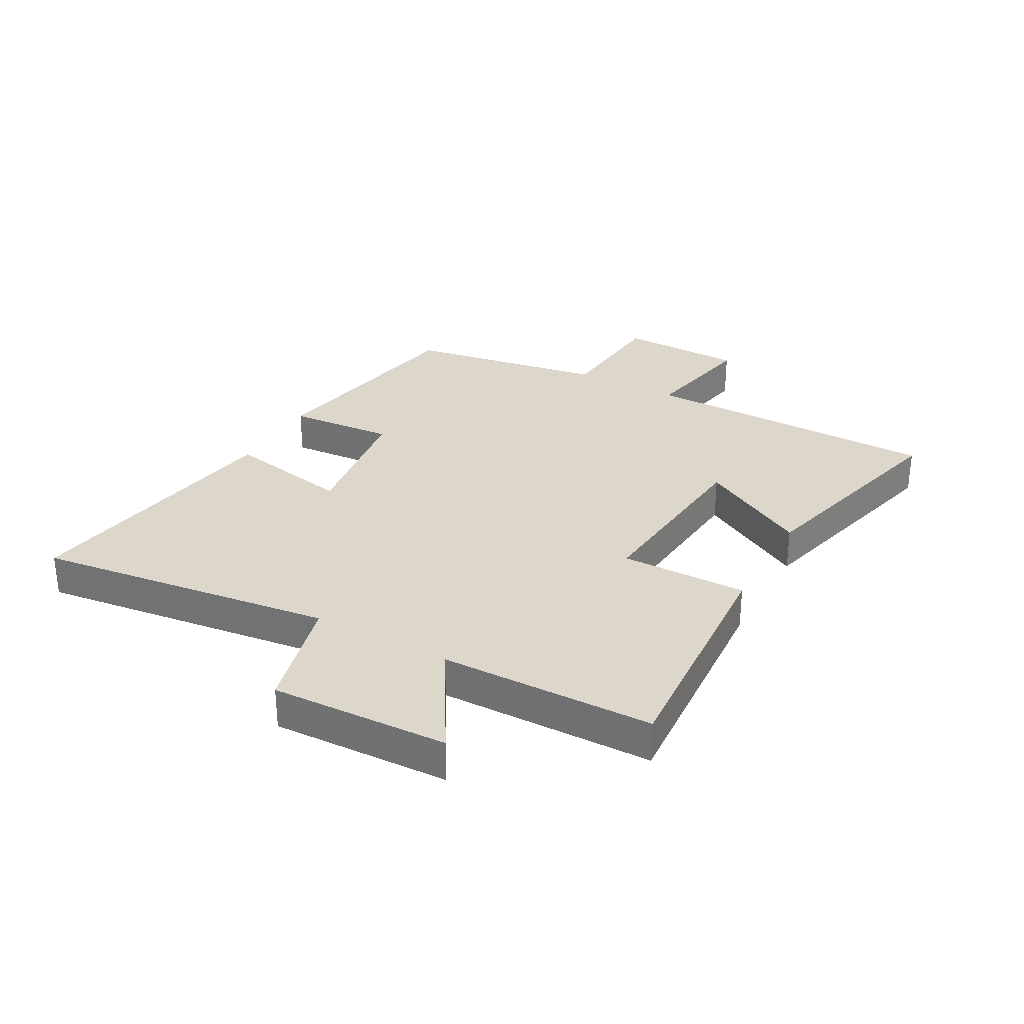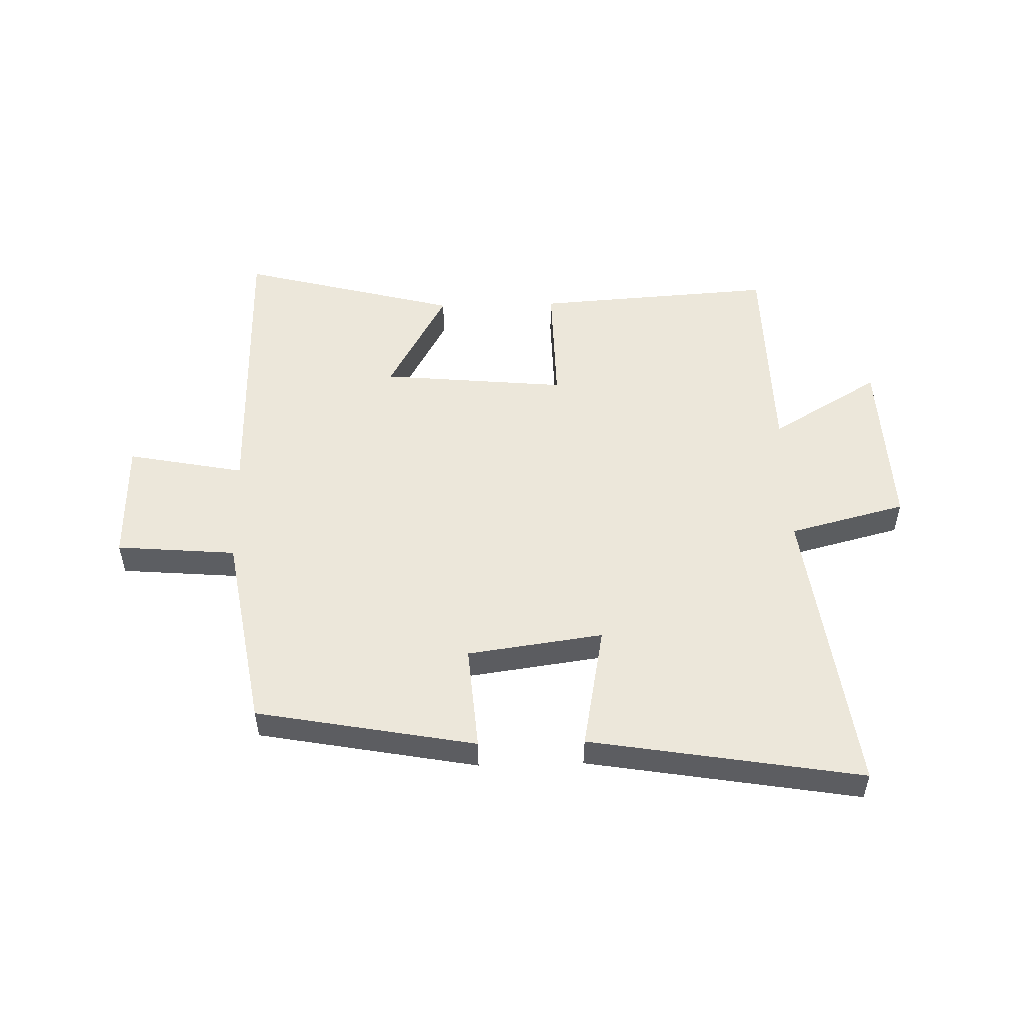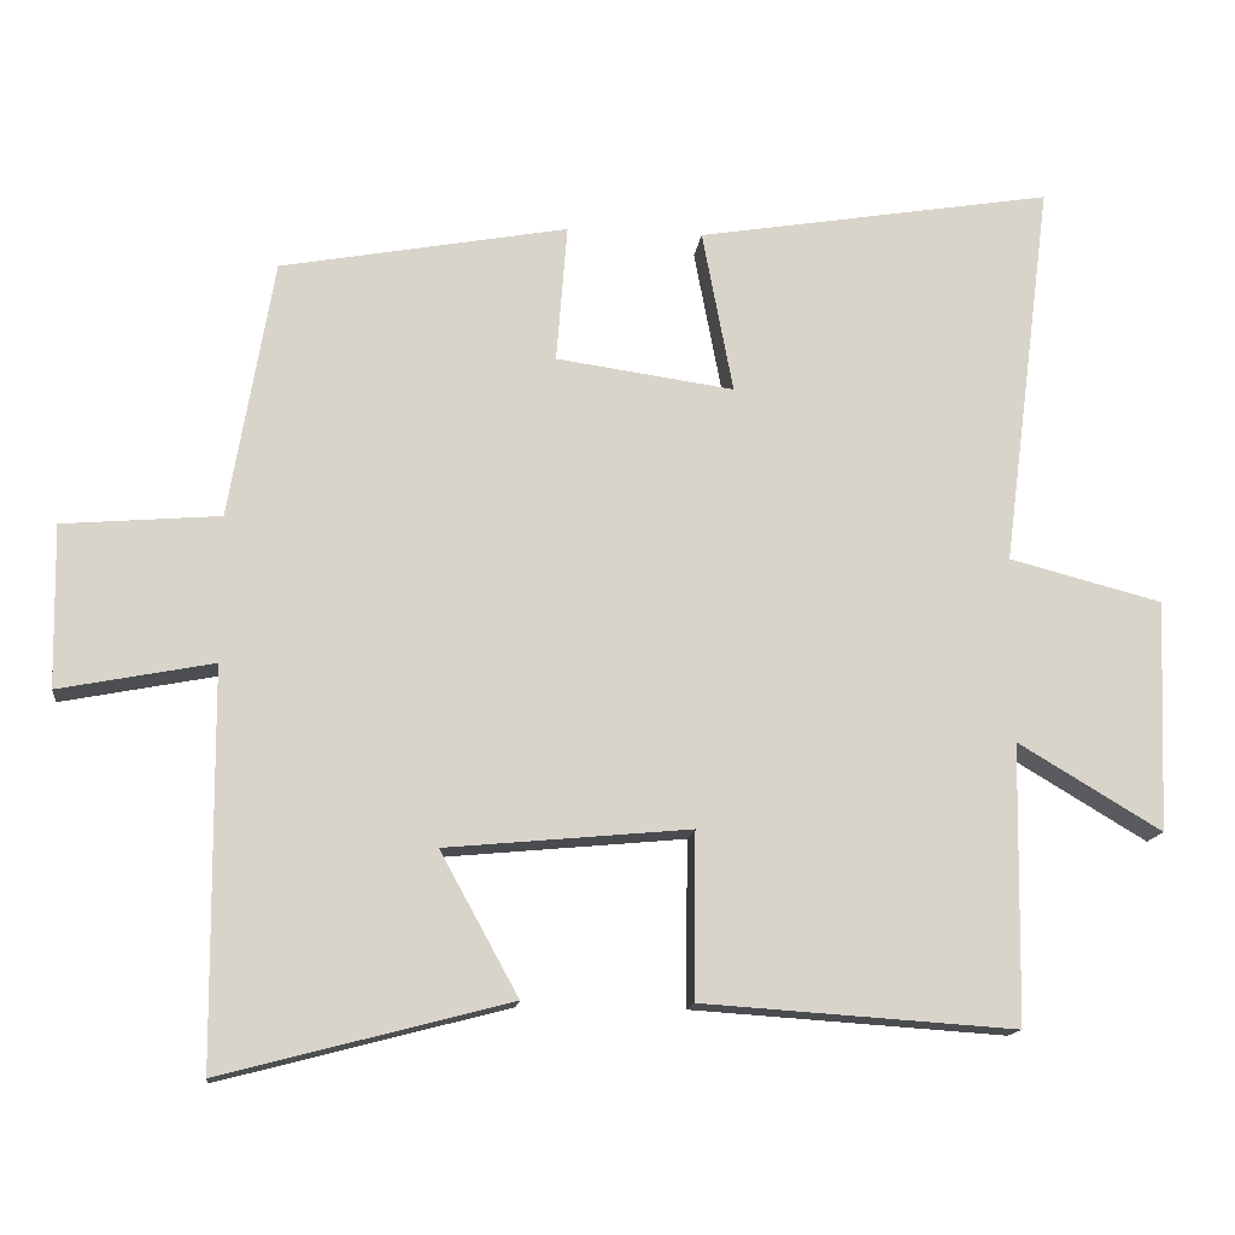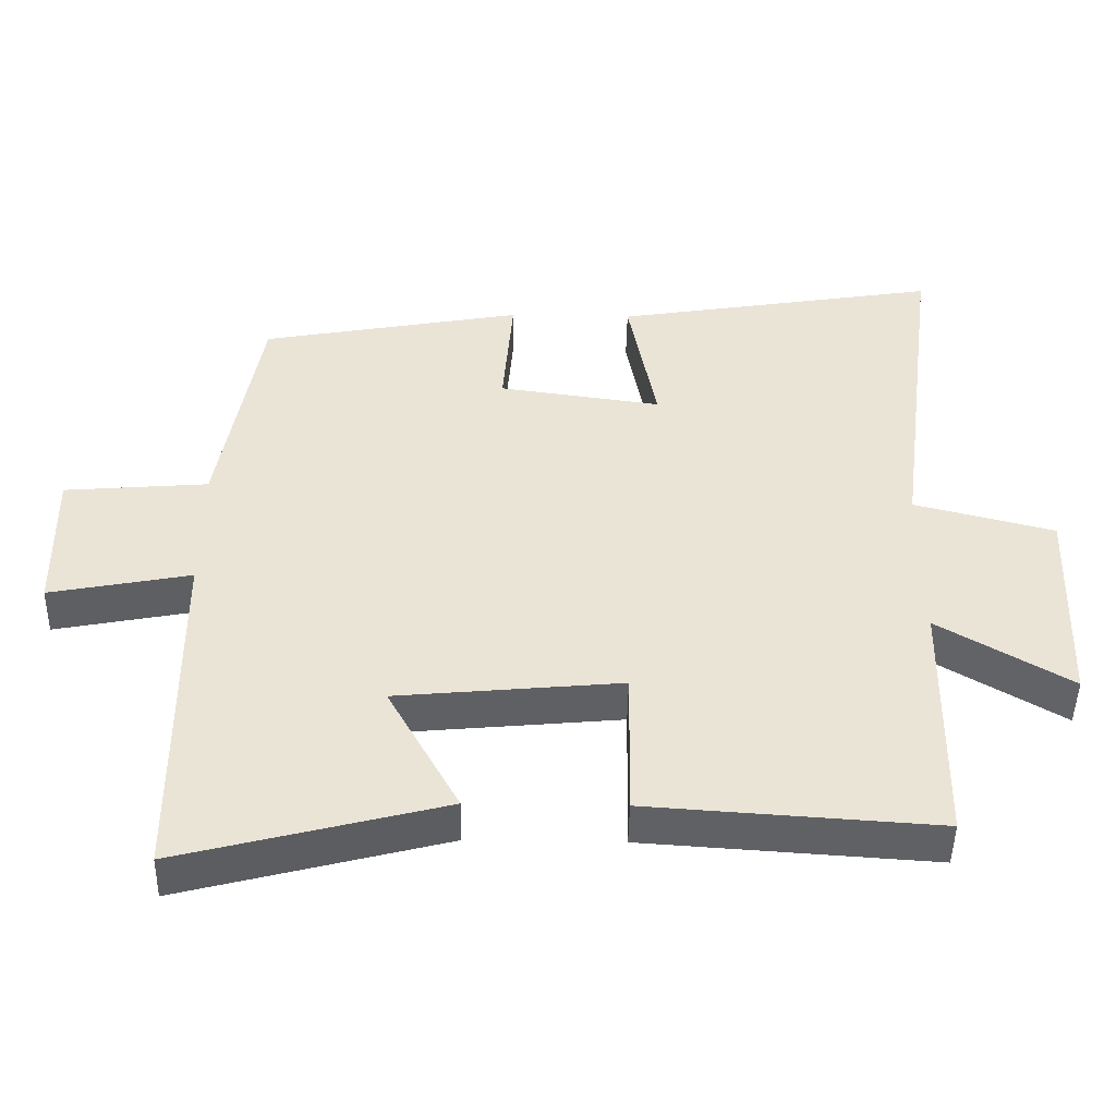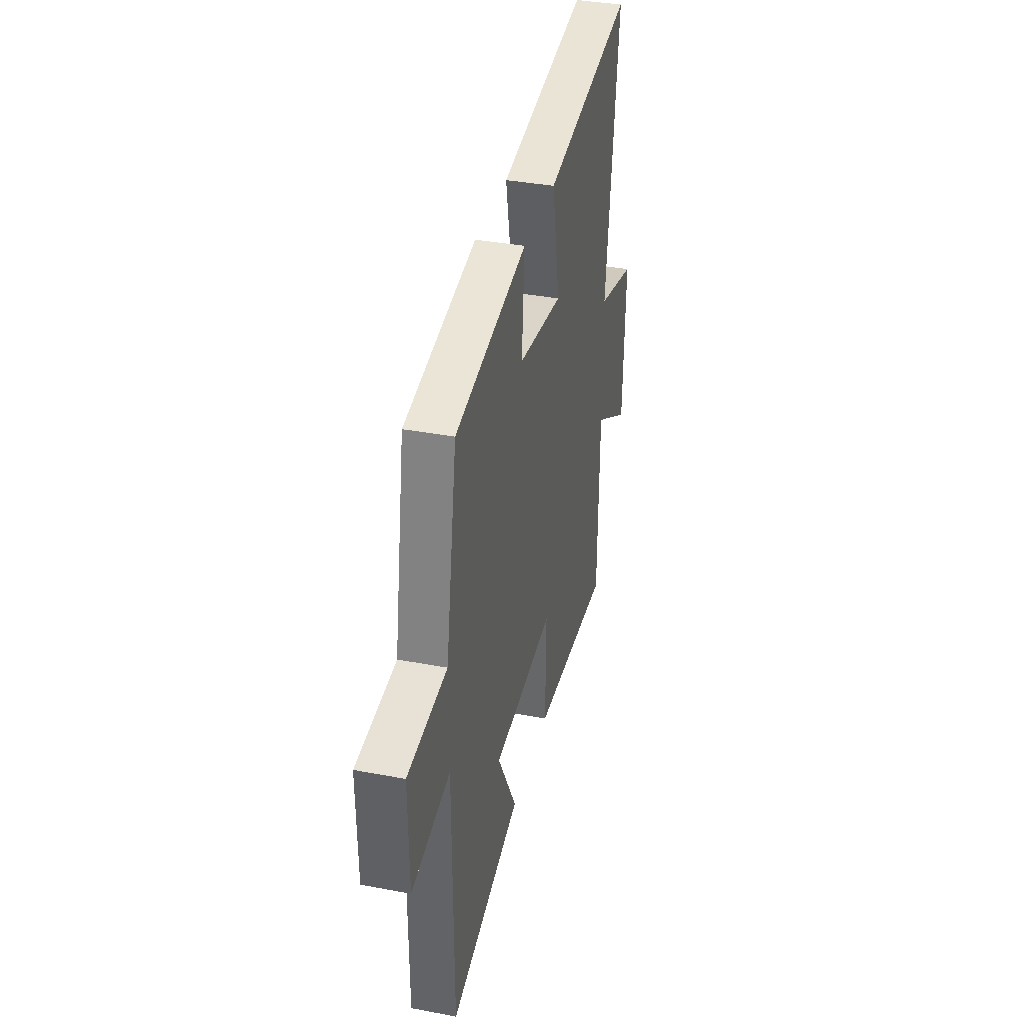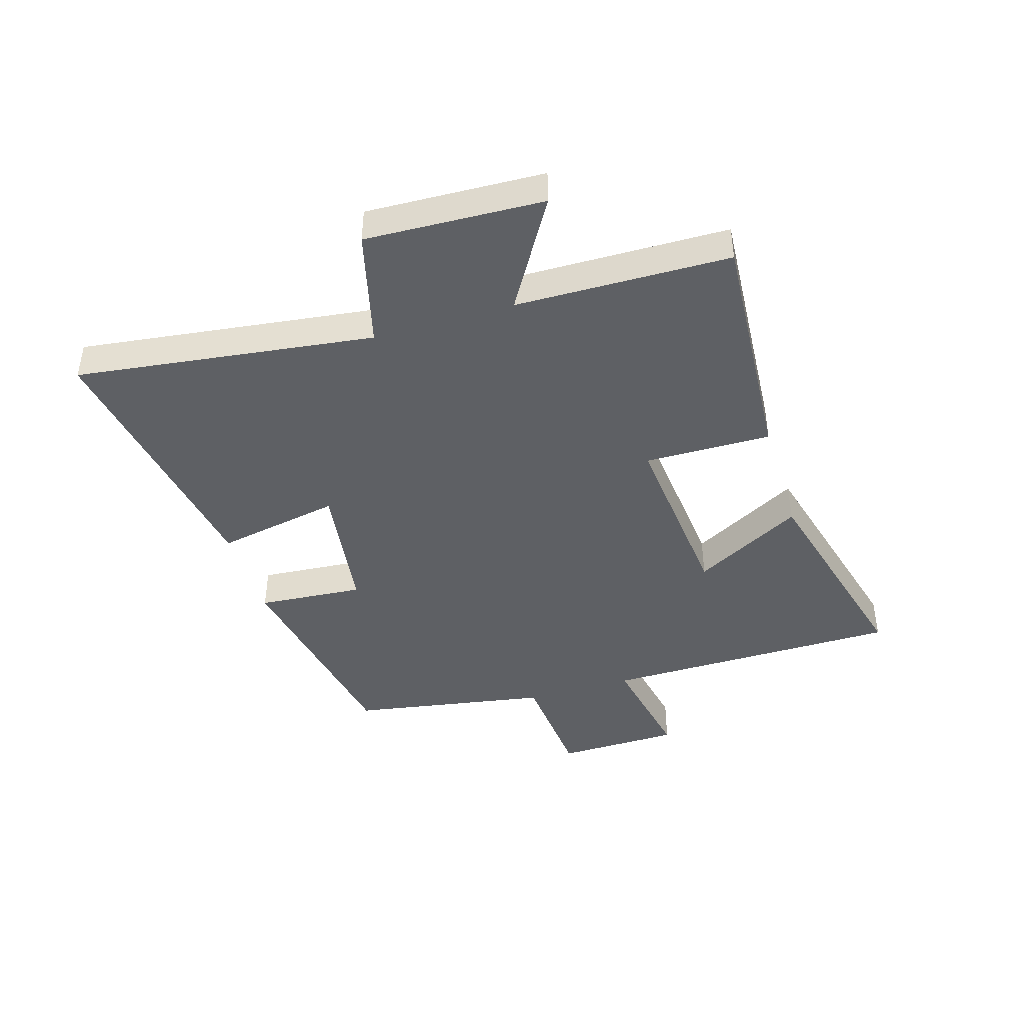
<metadata>
{"format":"obj","ext":"obj","renderer":"f3d","projection":"perspective","resolution":1024,"background":"white","views":[{"elev":30.8,"azim":118.9,"up":"+Y"},{"elev":52.1,"azim":-1.5,"up":"+Y"},{"elev":-14.6,"azim":-6.8,"up":"+Z"},{"elev":-47.0,"azim":-1.1,"up":"+Z"},{"elev":36.5,"azim":-76.1,"up":"+Z"},{"elev":-43.1,"azim":106.9,"up":"+Y"}]}
</metadata>
<code>
v 0.565 0.07 0.577
v 0.5 0.07 0.074
v 0.698 0.07 0.023
v 0.686 0.07 -0.277
v 0.5 0.07 -0.166
v 0.494 0.07 -0.527
v 0.087 0.07 -0.5
v 0.09 0.07 -0.286
v -0.226 0.07 -0.316
v -0.125 0.07 -0.5
v -0.496 0.07 -0.597
v -0.5 0.07 -0.092
v -0.699 0.07 -0.131
v -0.703 0.07 0.079
v -0.5 0.07 0.096
v -0.443 0.07 0.431
v -0.072 0.07 0.5
v -0.086 0.07 0.321
v 0.144 0.07 0.289
v 0.104 0.07 0.5
v 0.565 0 0.577
v 0.5 0 0.074
v 0.698 0 0.023
v 0.686 0 -0.277
v 0.5 0 -0.166
v 0.494 0 -0.527
v 0.087 0 -0.5
v 0.09 0 -0.286
v -0.226 0 -0.316
v -0.125 0 -0.5
v -0.496 0 -0.597
v -0.5 0 -0.092
v -0.699 0 -0.131
v -0.703 0 0.079
v -0.5 0 0.096
v -0.443 0 0.431
v -0.072 0 0.5
v -0.086 0 0.321
v 0.144 0 0.289
v 0.104 0 0.5
f 19 20 1 2
f 18 19 2
f 15 16 17 18
f 15 18 2
f 12 13 14 15
f 9 10 11 12
f 8 9 12 15
f 5 6 7 8
f 5 8 15 2
f 2 3 4 5
f 22 21 40 39
f 22 39 38
f 38 37 36 35
f 22 38 35
f 35 34 33 32
f 32 31 30 29
f 35 32 29 28
f 28 27 26 25
f 22 35 28 25
f 25 24 23 22
f 1 21 22 2
f 2 22 23 3
f 3 23 24 4
f 4 24 25 5
f 5 25 26 6
f 6 26 27 7
f 7 27 28 8
f 8 28 29 9
f 9 29 30 10
f 10 30 31 11
f 11 31 32 12
f 12 32 33 13
f 13 33 34 14
f 14 34 35 15
f 15 35 36 16
f 16 36 37 17
f 17 37 38 18
f 18 38 39 19
f 19 39 40 20
f 20 40 21 1

</code>
